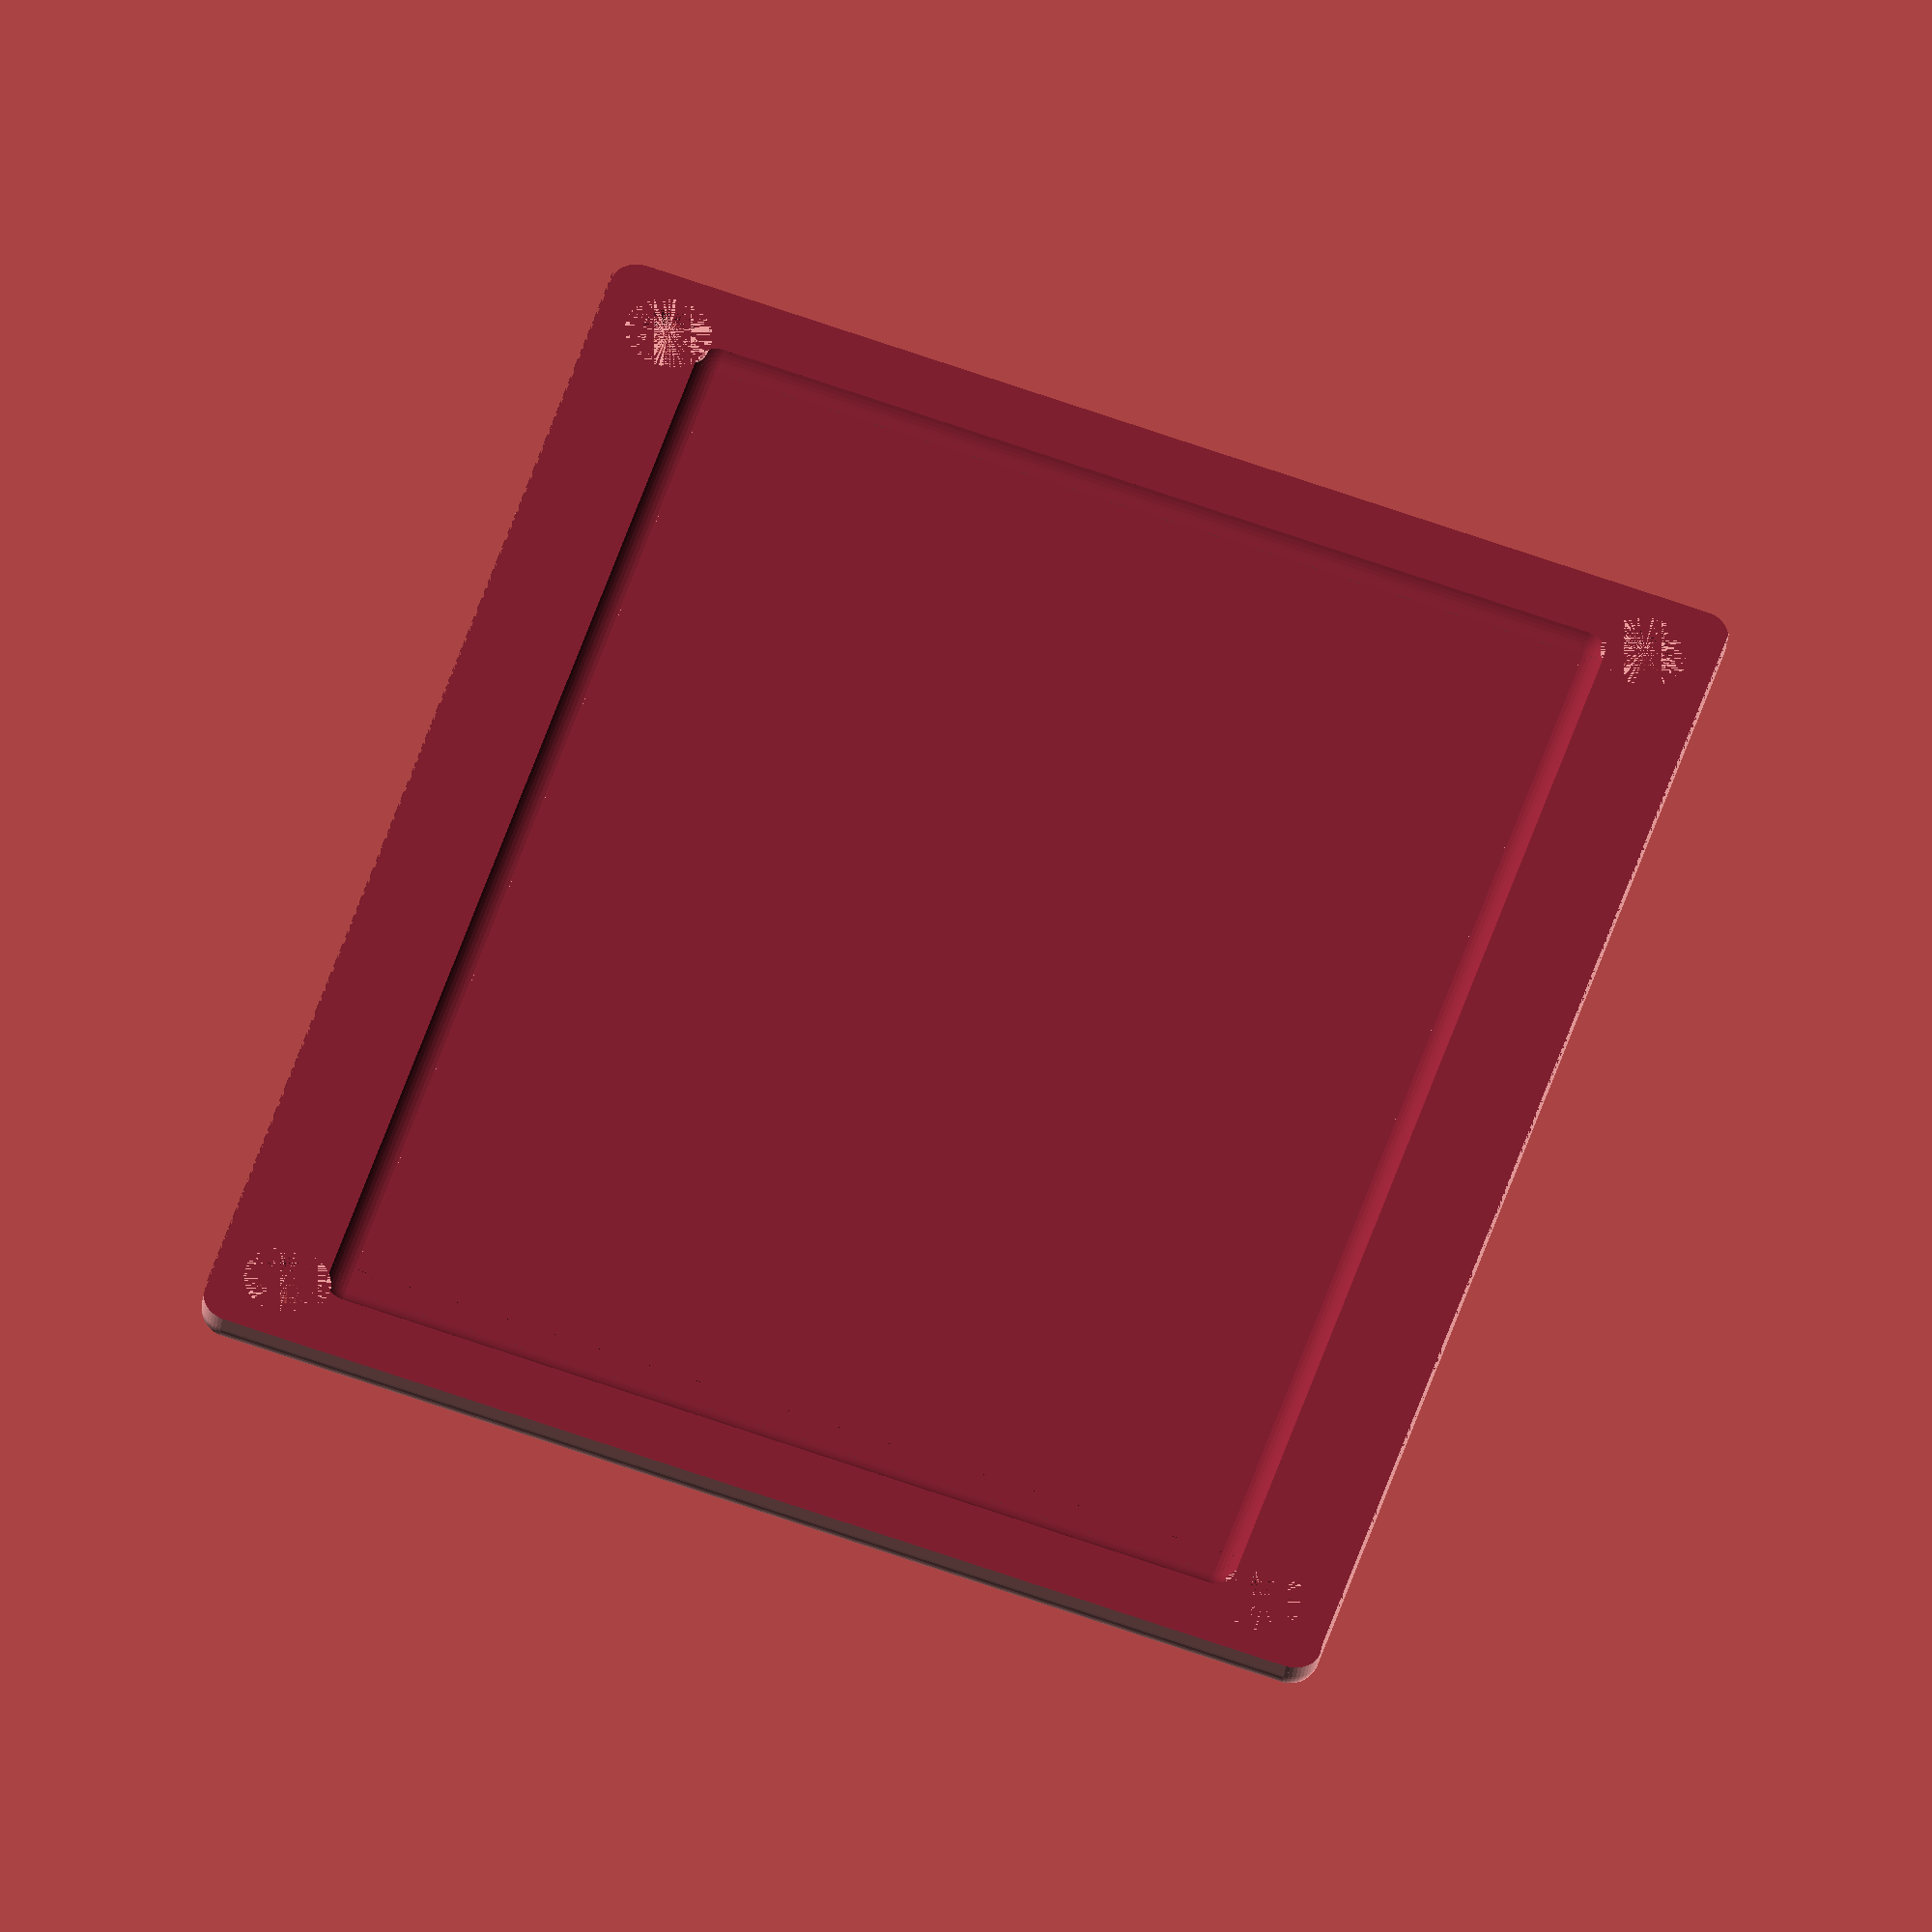
<openscad>
// Def Con 21 Badge Case - openfly

// outer shell parameters
pad = 0.1;	// Padding to maintain manifold
box_l = 100;	// Length
box_w = 80;	// Width
box_h = 6;	// Height
round_r = 2;	// Radius of round
smooth = 45;	// Number of facets of rounding cylinder

place_screwholes();

module place_screwholes() {
    screwplace();
    difference() {
        cutout_top();
        screwholes();
    }
}

module cutout_top() {
    difference() {
        top();
        outer_shell(0.1, 91, 66, 1.5, round_r, smooth);
    }
}

module top() {
    difference() { 
        outer_shell(pad, box_l, box_w, box_h, round_r, smooth);
        translate([0,0,-2])
            cube([156, 80, 4], fn=100, center=true);
    }
}

module hexagon(size, height) {
  boxWidth = size/1.75;
  for (r = [-60, 0, 60]) rotate([0,0,r]) cube([boxWidth, size, height], true);
}


module outer_shell(pad, box_l, box_w, box_h, round_r, smooth) {
// To fix the corners cut the main cube with smaller cubes with spheres remove
    difference() {
        cube([box_l, box_w, box_h], center = true);

        translate([0, -box_w/2+round_r, box_h/2-round_r]) {
            difference() {
                translate([0,-round_r-pad,round_r+pad])
                cube([box_l+2*pad, round_r*2+pad, round_r*2+pad], center = true);
                     rotate(a=[0,90,0])
                cylinder(box_l+4*pad,round_r,round_r,center=true,$fn=smooth);
            }
        }
        translate([0, box_w/2-round_r, box_h/2-round_r]) {
            difference() {
                translate([0,round_r+pad,round_r+pad])
                    cube([box_l+2*pad, round_r*2+pad, round_r*2+pad], center = true);
                rotate(a=[0,90,0])
                cylinder(box_l+4*pad,round_r,round_r,center=true,$fn=smooth);
            }
        }
        translate([0, -box_w/2+round_r, -box_h/2+round_r]) {
            difference() {
                translate([0,-round_r-pad,-round_r-pad])
                    cube([box_l+2*pad, round_r*2+pad, round_r*2+pad], center = true);
                rotate(a=[0,90,0])
                    cylinder(box_l+4*pad,round_r,round_r,center=true,$fn=smooth);
            }
        }
        translate([0, box_w/2-round_r, -box_h/2+round_r]) {
            difference() {
                translate([0,round_r+pad,-round_r-pad])
                    cube([box_l+2*pad, round_r*2+pad, round_r*2+pad], center = true);
                rotate(a=[0,90,0])
                cylinder(box_l+4*pad,round_r,round_r,center=true,$fn=smooth);
            }
        }

        translate([-box_l/2+round_r, box_w/2-round_r, 0]) {
            difference() {
                translate([-round_r-pad,round_r+pad,0])
                    cube([round_r*2+pad, round_r*2+pad, box_h+2*pad], center = true);
                cylinder(box_h+4*pad,round_r,round_r,center=true,$fn=smooth);
            }
        }
        translate([box_l/2-round_r, box_w/2-round_r, 0]) {
            difference() {
                translate([round_r+pad,round_r+pad,0])
                    cube([round_r*2+pad, round_r*2+pad, box_h+2*pad], center = true);
                cylinder(box_h+4*pad,round_r,round_r,center=true,$fn=smooth);
            }
        }
    
        translate([-box_l/2+round_r, -box_w/2+round_r, 0]) {
            difference() {
                translate([-round_r-pad,-round_r-pad,0])
                    cube([round_r*2+pad, round_r*2+pad, box_h+2*pad], center = true);
                cylinder(box_h+4*pad,round_r,round_r,center=true,$fn=smooth);
            }
        }
        translate([box_l/2-round_r, -box_w/2+round_r, 0]) {
            difference() {
                translate([round_r+pad,-round_r-pad,0])
                    cube([round_r*2+pad, round_r*2+pad, box_h+2*pad], center = true);
                cylinder(box_h+4*pad,round_r,round_r,center=true,$fn=smooth);
            }
        }

        translate([-box_l/2+round_r, 0, box_h/2-round_r]) {
            difference() {
                translate([-round_r-pad, 0, round_r+pad])
                    cube([round_r*2+pad, box_w+2*pad, round_r*2+pad], center = true);
                rotate(a=[0,90,90])
                    cylinder(box_w+4*pad,round_r,round_r,center=true,$fn=smooth);
            }
        }
        translate([box_l/2-round_r, 0, box_h/2-round_r]) {
            difference() {
                translate([round_r+pad, 0, round_r+pad])
                    cube([round_r*2+pad, box_w+2*pad, round_r*2+pad], center = true);
                rotate(a=[0,90,90])
                    cylinder(box_w+4*pad,round_r,round_r,center=true,$fn=smooth);
            }
        }
        translate([-box_l/2+round_r, 0, -box_h/2+round_r]) {
            difference() {
                translate([-round_r-pad, 0, -round_r-pad])
                    cube([round_r*2+pad, box_w+2*pad, round_r*2+pad], center = true);
                rotate(a=[0,90,90])
                    cylinder(box_w+4*pad,round_r,round_r,center=true,$fn=smooth);
            }
        }
        translate([box_l/2-round_r, 0, -box_h/2+round_r]) {
            difference() {
                translate([round_r+pad, 0, -round_r-pad])
                    cube([round_r*2+pad, box_w+2*pad, round_r*2+pad], center = true);
                rotate(a=[0,90,90])
                    cylinder(box_w+4*pad,round_r,round_r,center=true,$fn=smooth);
            }
        }

        translate([box_l/2-round_r, box_w/2-round_r, box_h/2-round_r]) {
            difference() {
                translate([round_r+pad, round_r+pad, round_r+pad])
                    cube([round_r*2+pad, round_r*2+pad, round_r*2+pad], center = true);
                sphere(round_r,center=true,$fn=smooth);
            }
        }
        translate([-box_l/2+round_r, box_w/2-round_r, box_h/2-round_r]) {
            difference() {
                translate([-round_r-pad, round_r+pad, round_r+pad])
                    cube([round_r*2+pad, round_r*2+pad, round_r*2+pad], center = true);
                sphere(round_r,center=true,$fn=smooth);
            }
        }
        translate([box_l/2-round_r, -box_w/2+round_r, box_h/2-round_r]) {
            difference() {
                translate([round_r+pad, -round_r-pad, round_r+pad])
                    cube([round_r*2+pad, round_r*2+pad, round_r*2+pad], center = true);
                sphere(round_r,center=true,$fn=smooth);
            }
        }
        translate([-box_l/2+round_r, -box_w/2+round_r, box_h/2-round_r]) {
            difference() {
                translate([-round_r-pad, -round_r-pad, round_r+pad])
                    cube([round_r*2+pad, round_r*2+pad, round_r*2+pad], center = true);
                sphere(round_r,center=true,$fn=smooth);
            }
        }

        translate([box_l/2-round_r, box_w/2-round_r, -box_h/2+round_r]) {
            difference() {
                translate([round_r+pad, round_r+pad, -round_r-pad])
                    cube([round_r*2+pad, round_r*2+pad, round_r*2+pad], center = true);
                sphere(round_r,center=true,$fn=smooth);
            }
        }
        translate([-box_l/2+round_r, box_w/2-round_r, -box_h/2+round_r]) {
            difference() {
                translate([-round_r-pad, round_r+pad, -round_r-pad])
                    cube([round_r*2+pad, round_r*2+pad, round_r*2+pad], center = true);
                sphere(round_r,center=true,$fn=smooth);
            }
        }
        translate([box_l/2-round_r, -box_w/2+round_r, -box_h/2+round_r]) {
            difference() {
                translate([round_r+pad, -round_r-pad, -round_r-pad])
                    cube([round_r*2+pad, round_r*2+pad, round_r*2+pad], center = true);
                sphere(round_r,center=true,$fn=smooth);
            }
        }
        translate([-box_l/2+round_r, -box_w/2+round_r, -box_h/2+round_r]) {
            difference() {
                translate([-round_r-pad, -round_r-pad, -round_r-pad])
                    cube([round_r*2+pad, round_r*2+pad, round_r*2+pad], center = true);
                sphere(round_r,center=true,$fn=smooth);
            }
        }
    }
}

module screwout() {
    cylinder(h = 1, r1 = 3, r2 = 3, center = false, $fn=100);
}

module screwin() {
    cylinder(h = 12, r1 = 2, r2 = 2, center = false, $fn=100);
}

// 140 x 65.5
module screwplace() {
    translate([45, 35, 0]) {
        difference() {
            screwout();
            screwin();
        }
    }
    translate([45, -35, 0]) {
        difference() {
            screwout();
            screwin();
        }
    }
    translate([-45, 35, 0]) {
        difference() {
            screwout();
            screwin();
        }
    }
    translate([-45, -35, 0]) {
        difference() {
            screwout();
            screwin();
        }
    }
}

module screwholes() {
    translate([45, 35, 0]) {
        screwin();
    }
    translate([45, -35, 0]) {
        screwin();
    }
    translate([-45, 35, 0]) {
        screwin();
    }
    translate([-45, -35, 0]) {
        screwin();
    }
    translate([45, 35, 2]) {
        hexagon(6,2);
    }
    translate([45, -35, 2]) {
        hexagon(6,2);
    }
    translate([-45, 35, 2]) {
        hexagon(6,2);
    }
    translate([-45, -35, 2]) {
        hexagon(6,2);
    }
}
</openscad>
<views>
elev=219.2 azim=73.1 roll=8.0 proj=o view=solid
</views>
